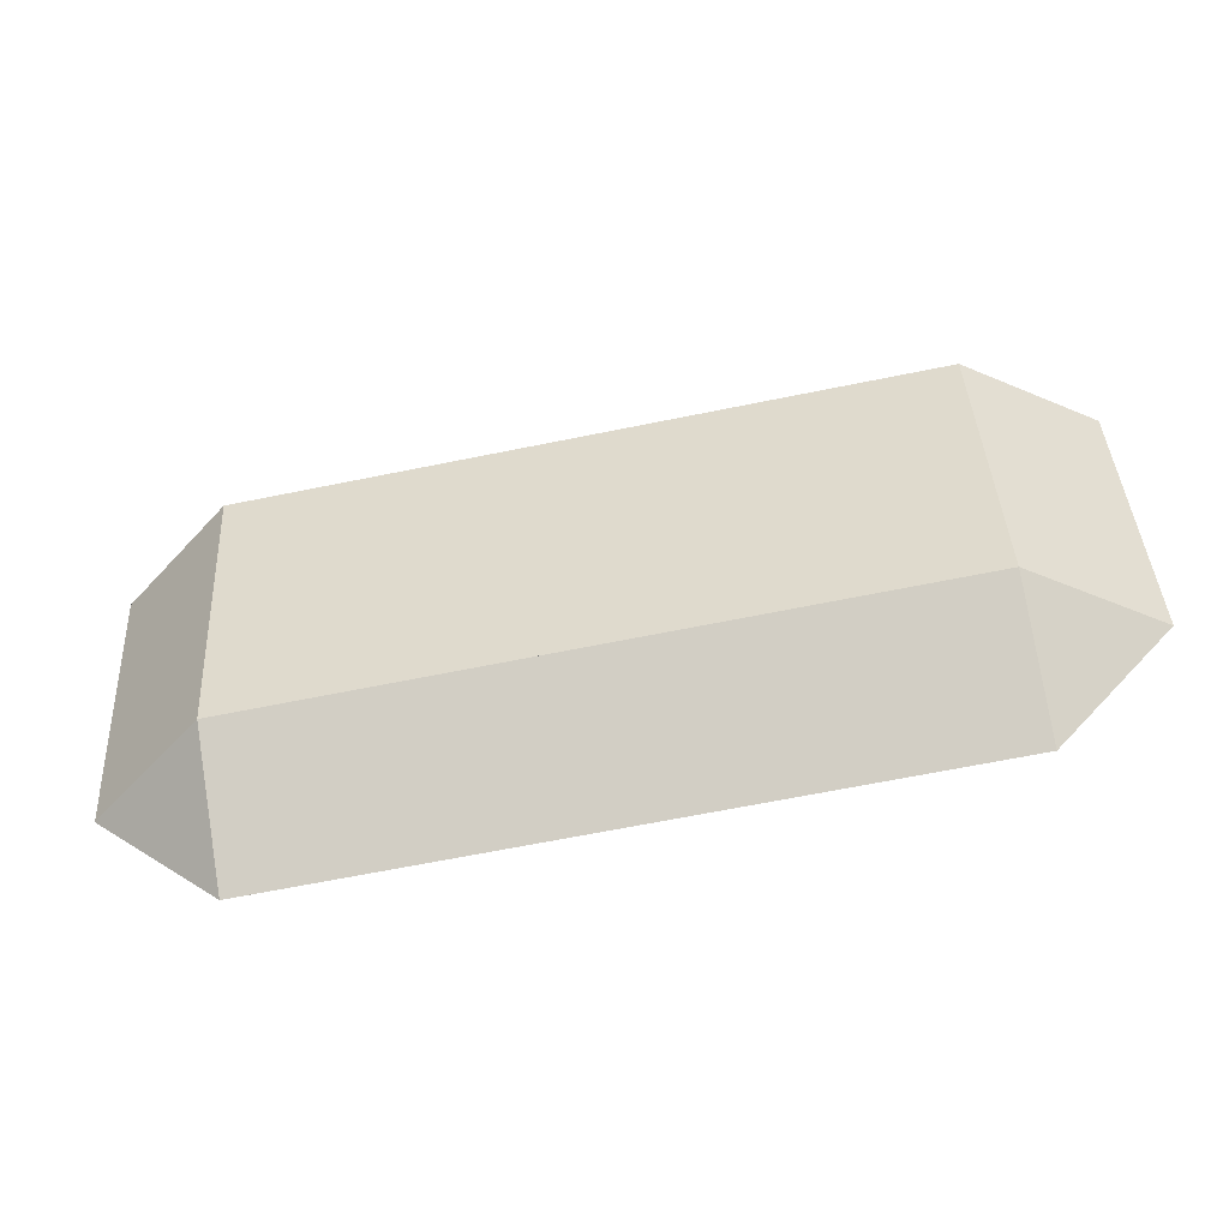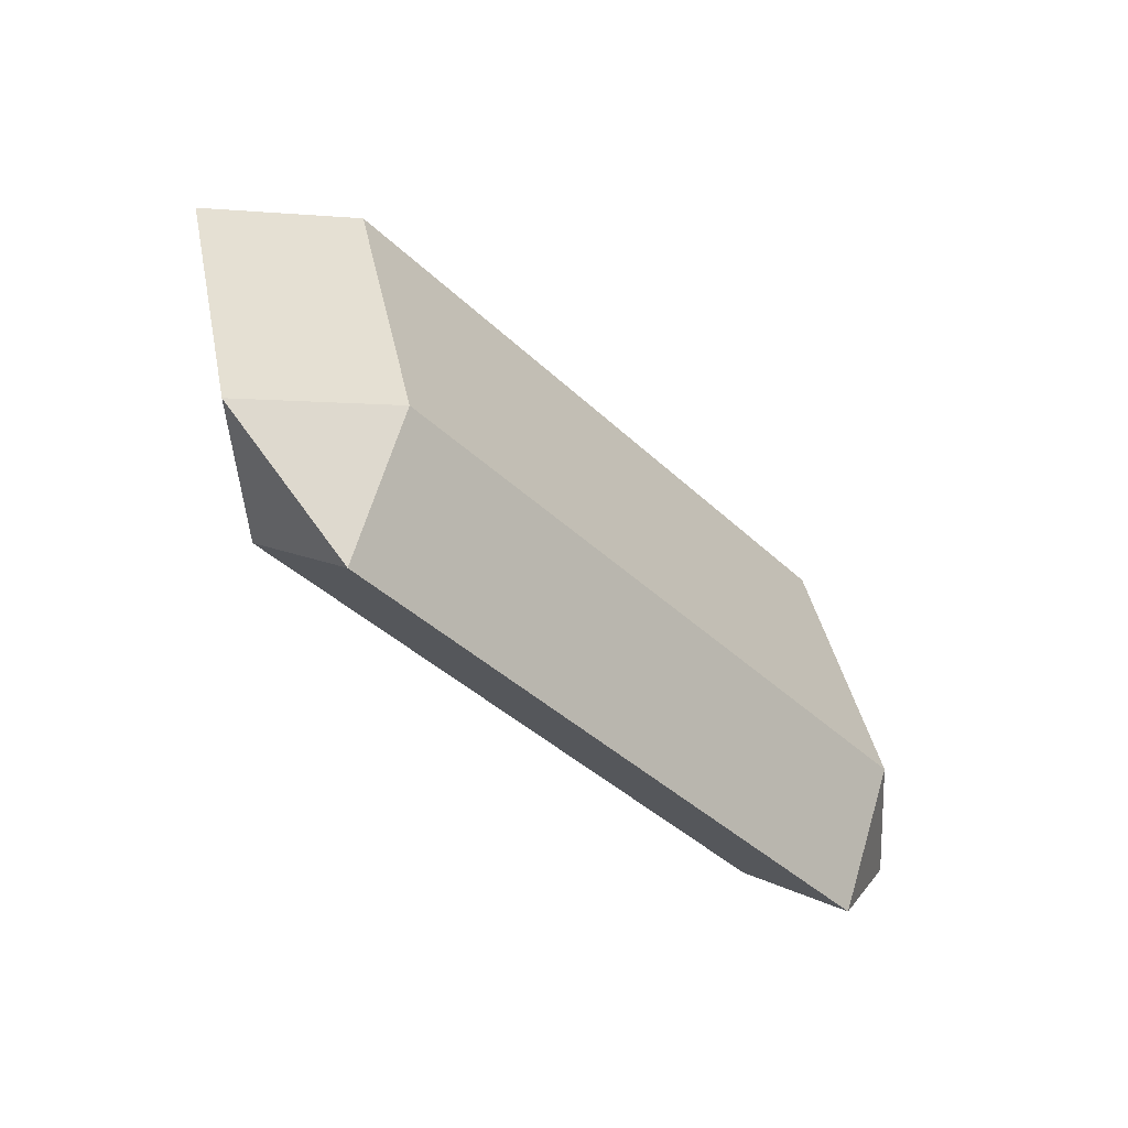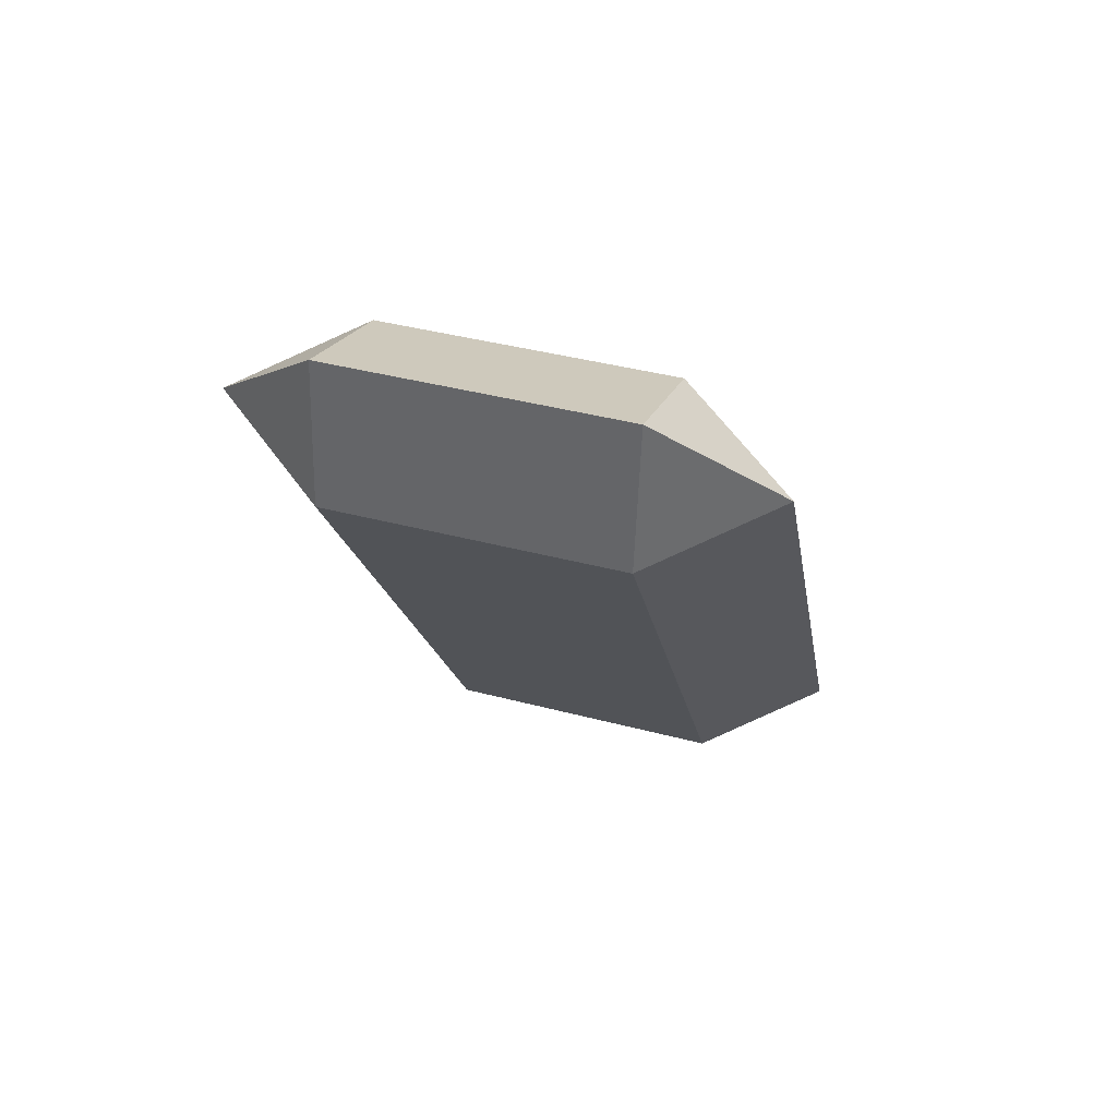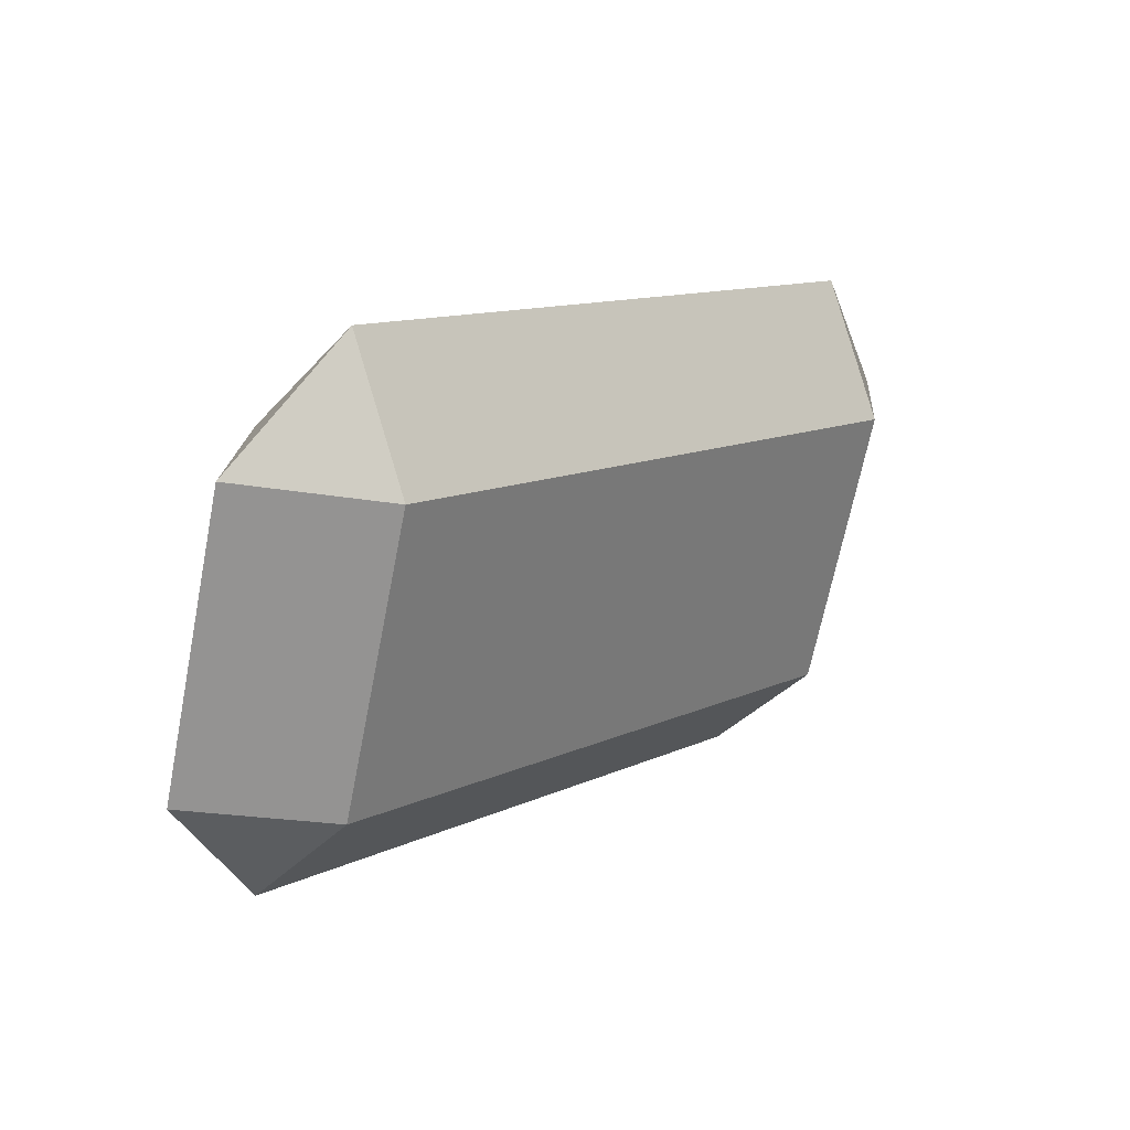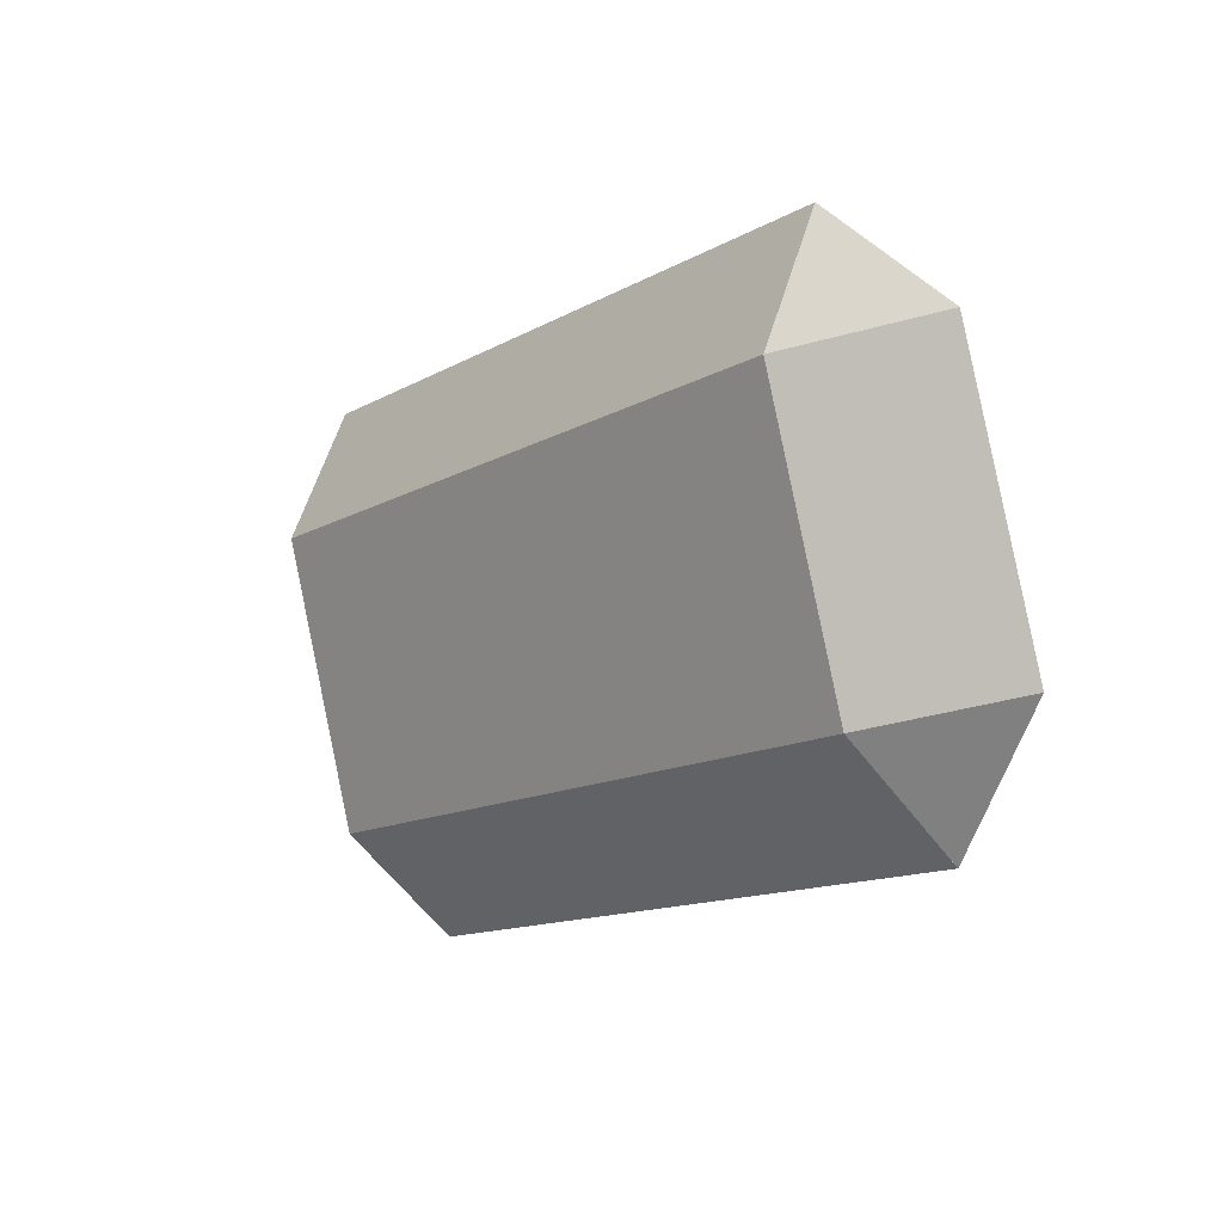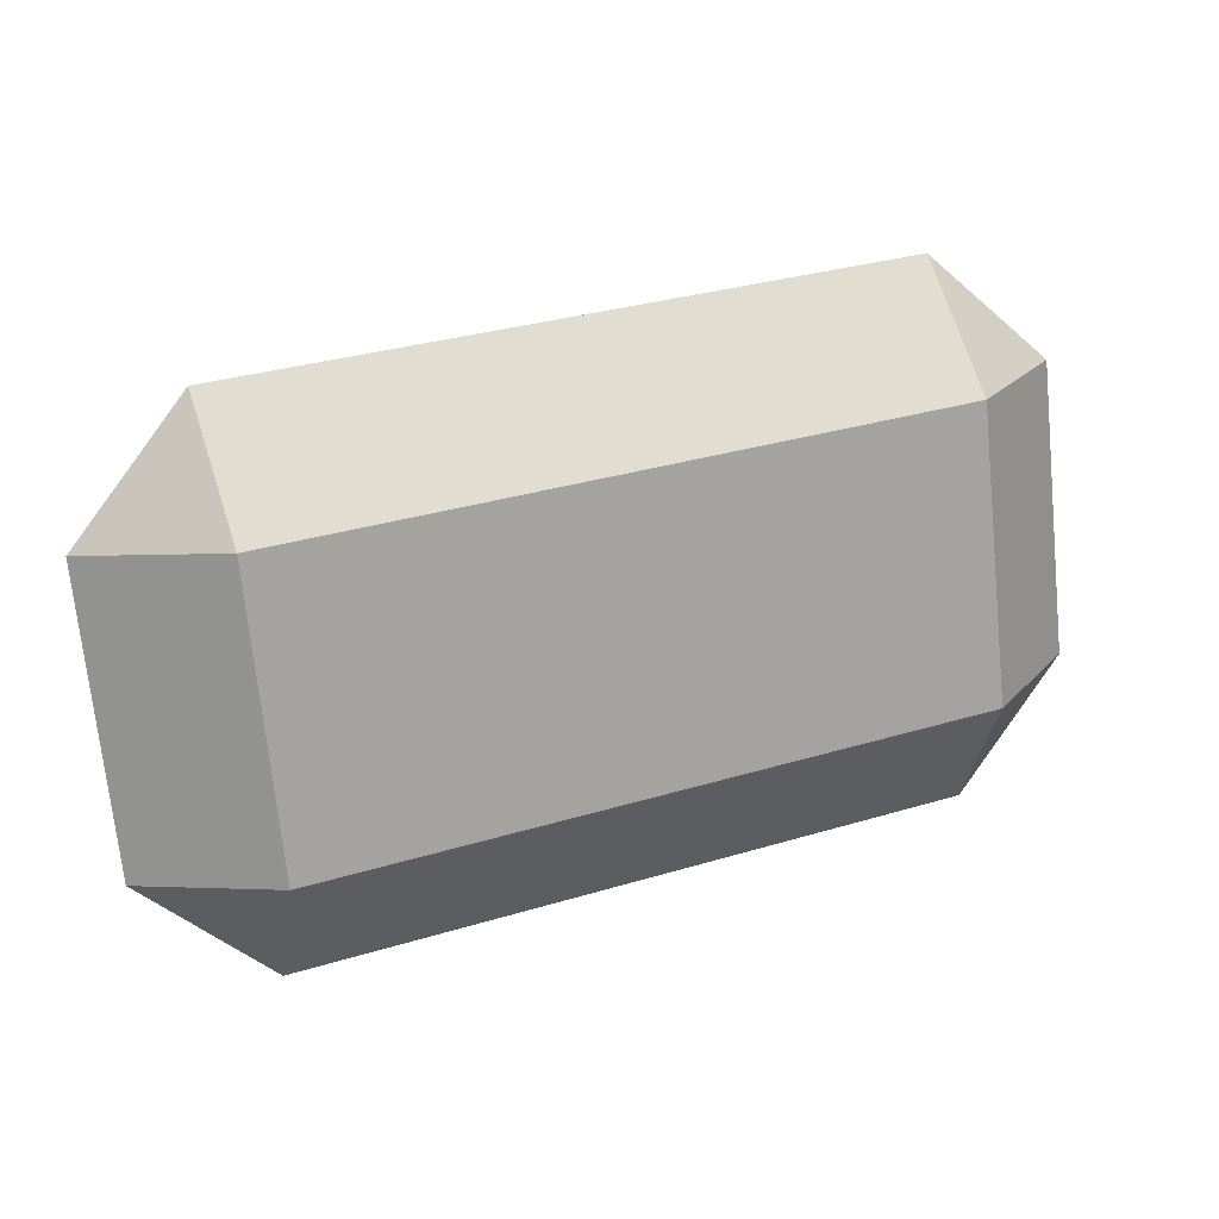
<metadata>
{"format":"obj","ext":"obj","renderer":"f3d","projection":"perspective","resolution":1024,"background":"white","views":[{"elev":-65.2,"azim":11.6,"up":"+Y"},{"elev":-39.8,"azim":130.5,"up":"+Y"},{"elev":-17.7,"azim":-81.1,"up":"+Z"},{"elev":11.4,"azim":-49.1,"up":"+Y"},{"elev":-13.5,"azim":51.1,"up":"+Y"},{"elev":32.2,"azim":157.1,"up":"+Y"}]}
</metadata>
<code>
o pillowBlue
v -1.601 0.8447 0.1517
v -1.601 0.2787 0
v -1.601 -0 0.1158
v -1.601 0.1834 0.3555
v -1.601 1.028 0.3913
v -1.601 0.7494 0.5071
v -1.84 0.797 0.3294
v -0.2392 -0 0.1158
v 0 0.231 0.1777
v -0.2392 0.1834 0.3555
v -1.84 0.231 0.1777
v 0 0.797 0.3294
v -0.2392 1.028 0.3913
v -0.2392 0.2787 0
v -0.2392 0.8447 0.1517
v -0.2392 0.7494 0.5071
f 1 2 3
f 3 4 1
f 4 5 1
f 4 6 5
f 5 1 7
f 8 9 10
f 11 4 6
f 6 7 11
f 11 3 8
f 8 9 11
f 9 7 11
f 9 12 7
f 12 5 7
f 12 13 5
f 14 2 1
f 1 15 14
f 8 14 15
f 15 10 8
f 15 13 10
f 13 16 10
f 14 9 10
f 10 4 14
f 4 2 14
f 4 11 2
f 3 4 11
f 12 9 14
f 14 15 12
f 16 12 13
f 16 12 15
f 15 6 16
f 15 1 6
f 1 7 6
f 16 10 9
f 9 12 16
f 6 4 10
f 10 16 6
f 8 3 2
f 2 14 8
f 3 8 10
f 10 4 3
f 3 11 2
f 2 11 7
f 7 1 2
f 13 15 1
f 1 5 13
f 12 15 13
f 9 8 14
f 5 6 16
f 16 13 5
f 7 6 5

</code>
